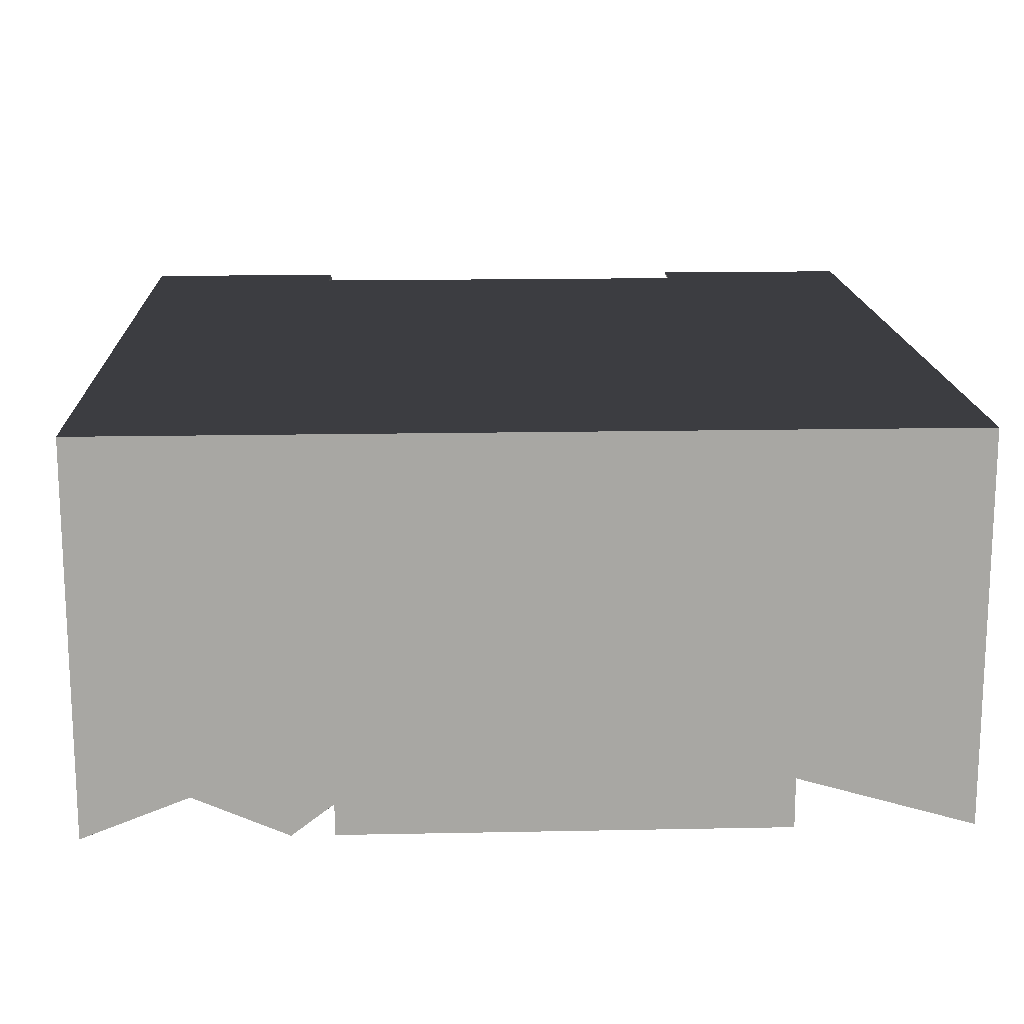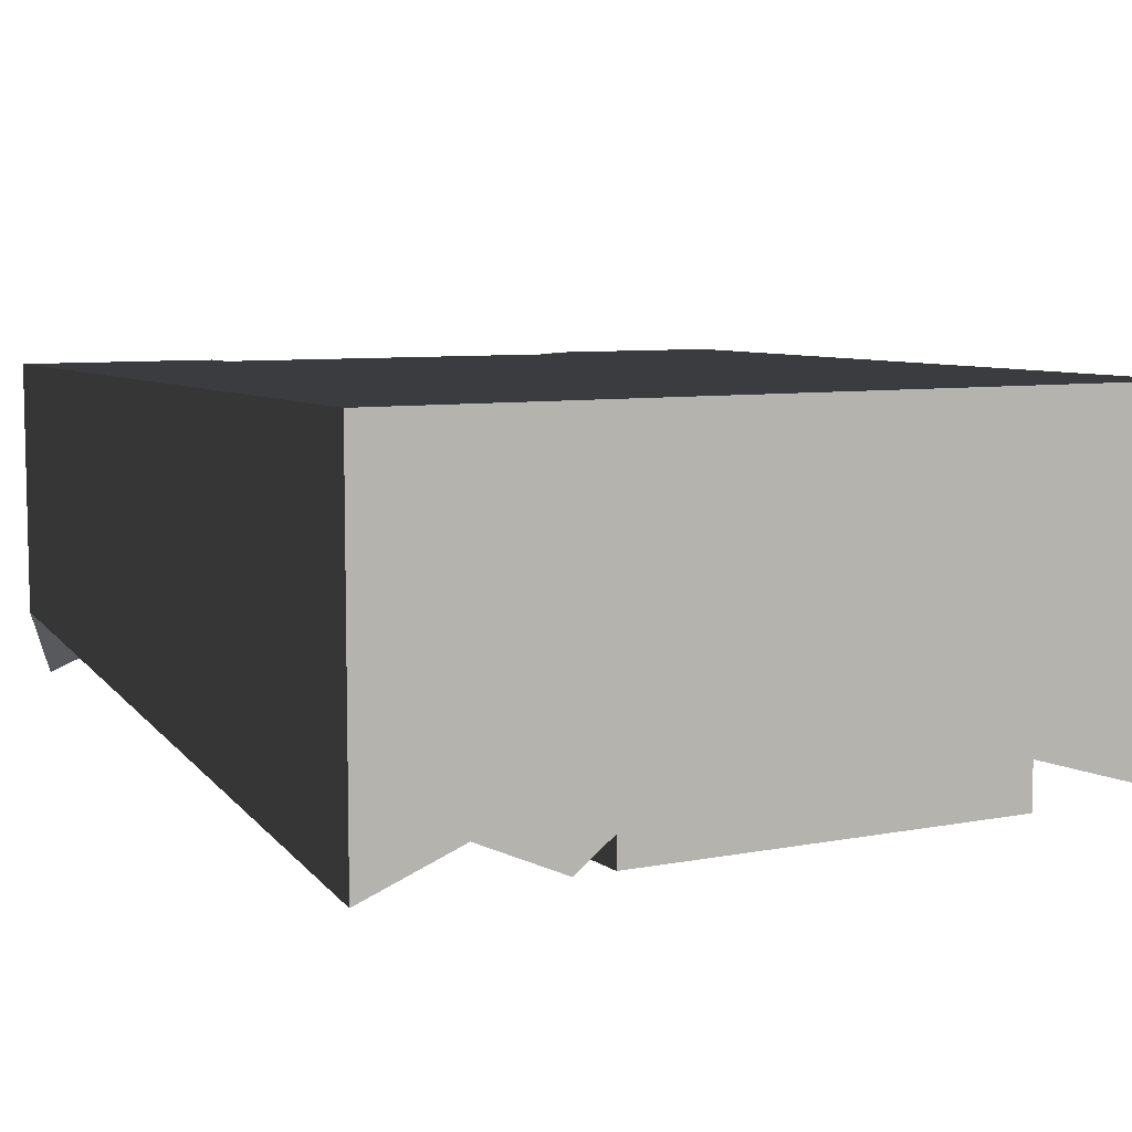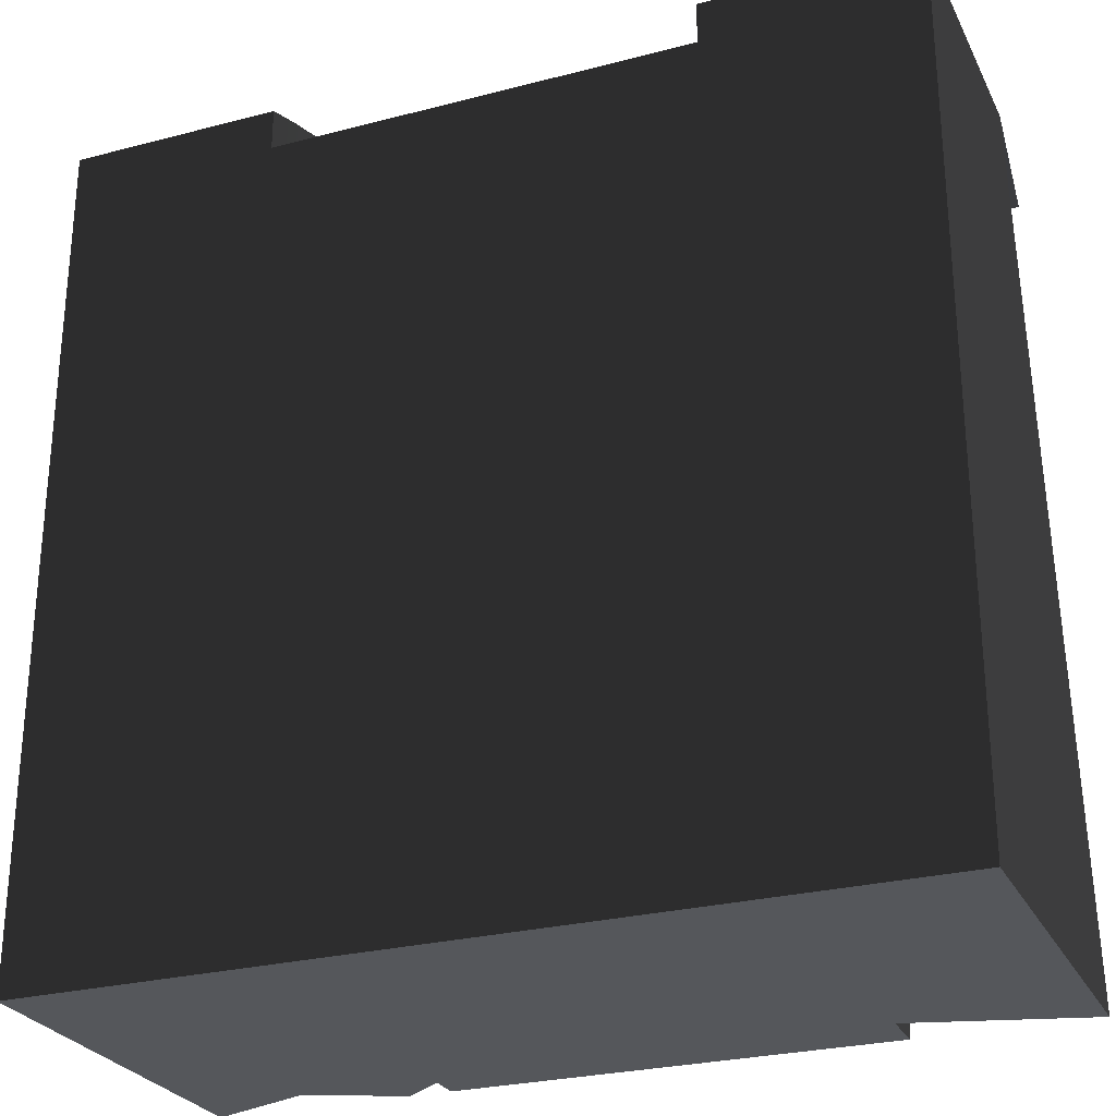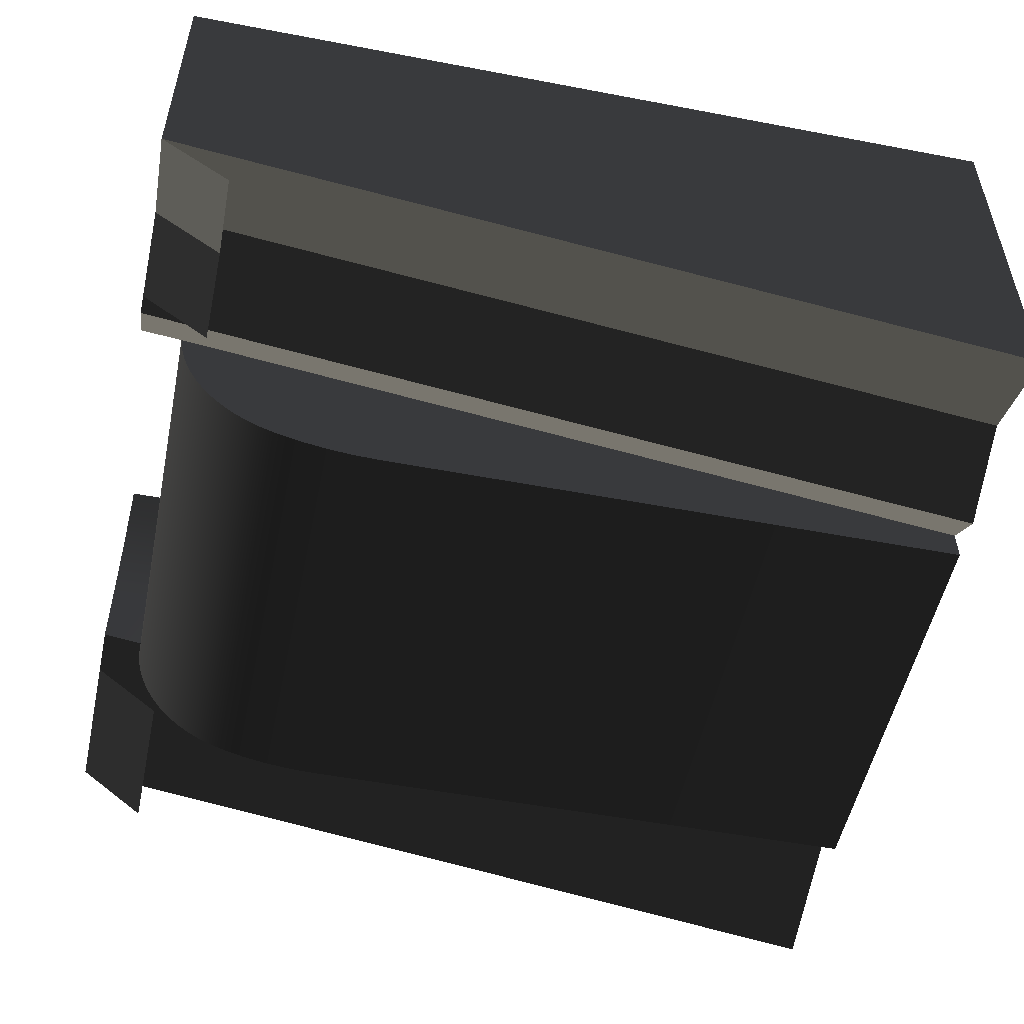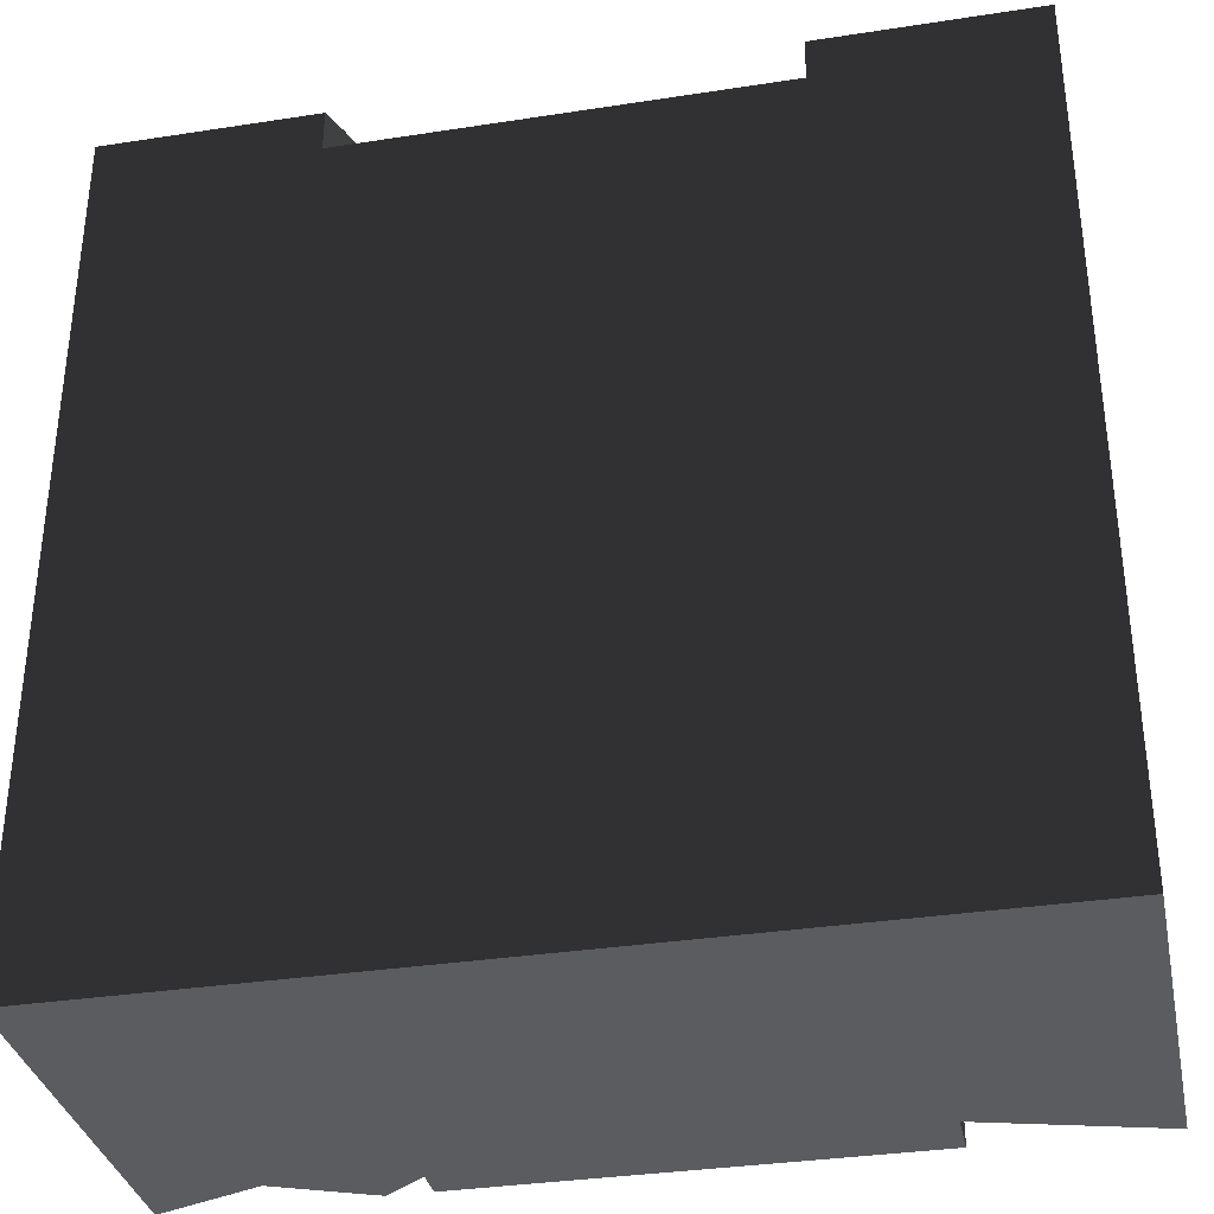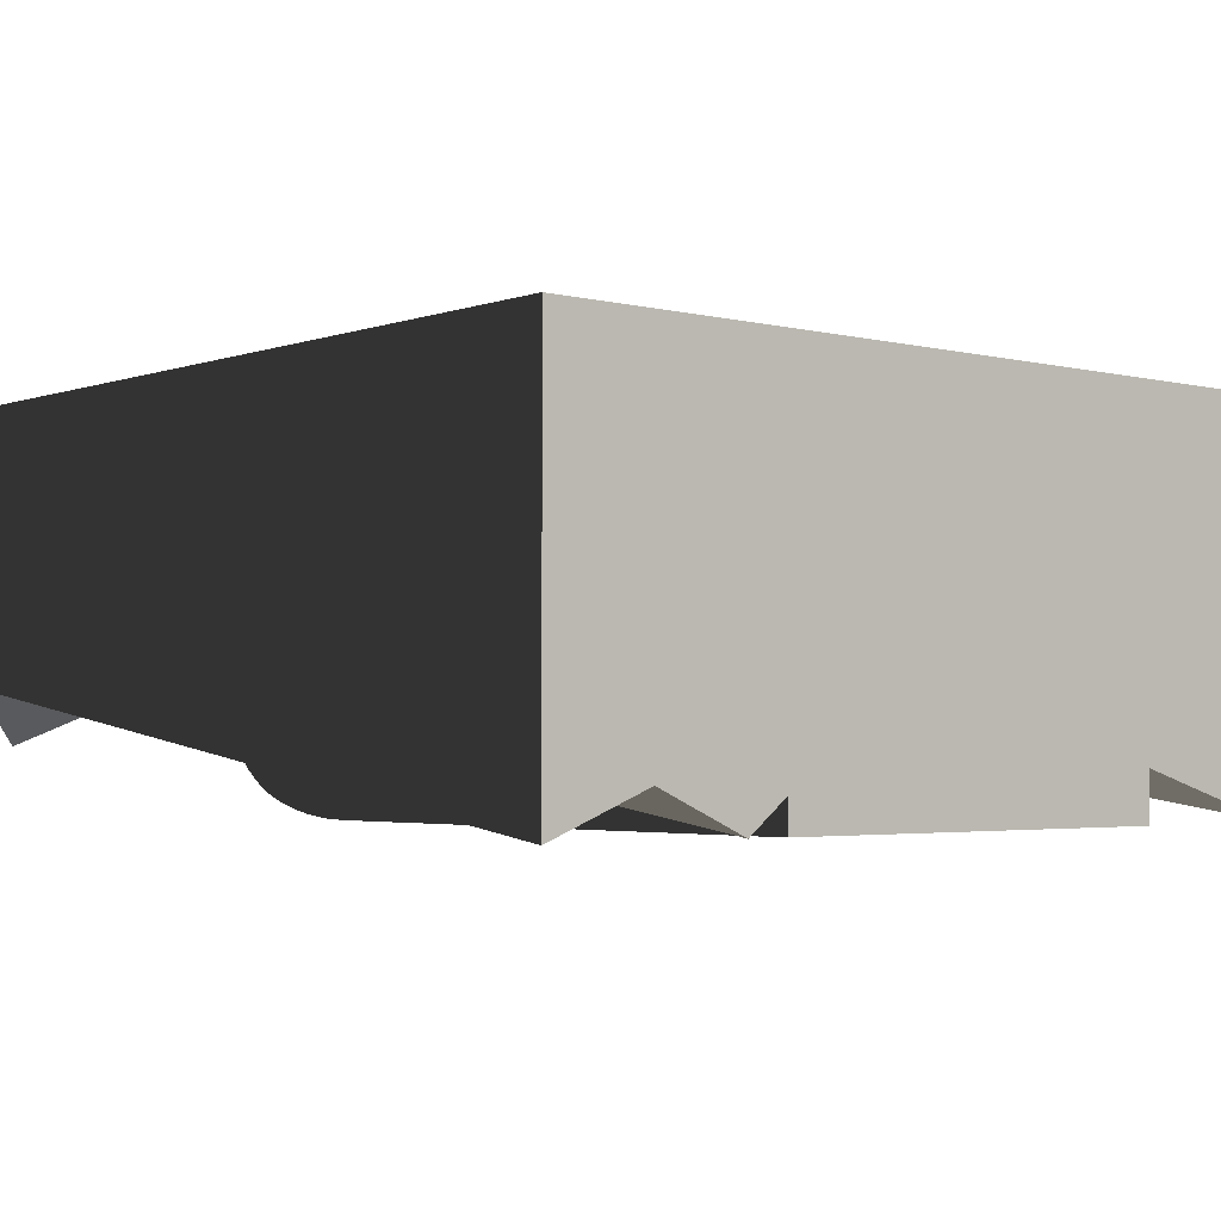
<metadata>
{"format":"obj","ext":"obj","renderer":"f3d","projection":"perspective","resolution":1024,"background":"white","views":[{"elev":15.8,"azim":-2.4,"up":"+Z"},{"elev":7.3,"azim":-28.7,"up":"+Z"},{"elev":-27.0,"azim":22.0,"up":"+Y"},{"elev":-52.2,"azim":-101.6,"up":"+Z"},{"elev":-34.4,"azim":11.7,"up":"+Y"},{"elev":-2.9,"azim":-40.4,"up":"+Z"}]}
</metadata>
<code>
g cliffGrey_waterfallTop
v 0 10 -3.137
v 1.24 10 -2.658
v 0 10 -3.61e-14
v 1.875 10 0
v 2.151 10 -3.056
v 1.998 10 -0.3031
v 2.1 10 -0.6171
v 2.18 10 -0.9399
v 2.18 10 -2.939
v 2.237 10 -1.269
v 2.237 10 -2.609
v 2.272 10 -1.603
v 2.272 10 -2.276
v 2.283 10 -1.939
v 2.5 10 -3.61e-14
v 2.337 10 -3.137
v 2.837 10 -2.755
v 2.623 10 -0.3031
v 2.725 10 -0.6171
v 2.805 10 -0.9399
v 2.862 10 -1.269
v 2.862 10 -2.609
v 2.897 10 -1.603
v 2.897 10 -2.276
v 2.908 10 -1.939
v 8.472 9.182 -3.34
v 10 9.182 -3.78
v 8.472 10 -2.697
v 10 10 -3.137
v 2.822 9.5 -2.839
v 2.822 3.445e-15 -4.214
v 2.337 3.281e-15 -4.584
v 1.24 9.182 -3.302
v 2.151 9.182 -3.699
v 7.957 10 -2.549
v 7.903 9.5 -1.771
v 7.903 10 -1.771
v 7.957 9.5 -2.549
v 8.125 10 -6.497e-13
v 8.248 10 -0.3031
v 10 10 -1.206e-12
v 8.35 10 -0.6171
v 8.43 10 -0.9399
v 8.487 10 -1.269
v 8.522 10 -1.603
v 8.533 10 -1.939
v 8.522 10 -2.276
v 8.487 10 -2.609
v 7.897 10 -1.603
v 7.862 10 -1.269
v 7.805 10 -0.9399
v 7.725 10 -0.6171
v 7.623 10 -0.3031
v 7.5 10 -3.61e-14
v 0 2.432e-15 -4.584
v 1.24 0 -4.106
v 10 2.432e-15 -4.584
v 10 2.461e-15 -1.206e-12
v 0 9.182 -3.78
v 7.957 2.871e-15 -4.584
v 2.822 3.363e-15 -4.584
v 7.957 2.461e-15 -3.996
v 0 2.461e-15 -3.61e-14
v 7.5 9.5 -3.61e-14
v 2.5 9.5 -3.61e-14
v 7.957 9.5 -2.621
v 7.725 9.5 -0.6171
v 7.805 9.5 -0.9399
v 2.862 9.5 -2.609
v 7.623 9.5 -0.3031
v 7.862 9.5 -1.269
v 7.897 9.5 -1.603
v 2.908 9.5 -1.939
v 2.897 9.5 -2.276
v 2.897 9.5 -1.603
v 2.623 9.5 -0.3031
v 2.805 9.5 -0.9399
v 2.862 9.5 -1.269
v 2.725 9.5 -0.6171
v 7.957 6.972 -4.584
v 7.957 7.302 -4.572
v 2.822 6.972 -4.584
v 2.822 7.302 -4.572
v 7.957 7.94 -4.475
v 7.957 8.236 -4.392
v 2.822 7.94 -4.475
v 2.822 8.236 -4.392
v 7.957 7.626 -4.535
v 2.822 7.626 -4.535
v 7.957 9.5 -2.839
v 7.957 9.474 -3.014
v 7.957 9.431 -3.185
v 7.957 9.371 -3.351
v 7.957 9.296 -3.511
v 7.957 9.205 -3.663
v 7.957 9.101 -3.805
v 7.957 8.983 -3.936
v 7.957 8.853 -4.055
v 7.957 8.711 -4.162
v 7.957 8.561 -4.254
v 7.957 8.418 -4.323
v 2.822 8.418 -4.323
v 2.822 8.561 -4.254
v 2.822 8.711 -4.162
v 2.822 8.853 -4.055
v 2.822 8.983 -3.936
v 2.822 9.101 -3.805
v 2.822 9.205 -3.663
v 2.822 9.296 -3.511
v 2.822 9.371 -3.351
v 2.822 9.431 -3.185
v 2.822 9.474 -3.014
f 2 1 3
f 3 4 2
f 4 5 2
f 4 6 5
f 6 7 5
f 7 8 5
f 8 9 5
f 8 10 9
f 10 11 9
f 10 12 11
f 12 13 11
f 12 14 13
f 2 3 1
f 3 2 4
f 4 2 5
f 4 5 6
f 6 5 7
f 7 5 8
f 8 5 9
f 8 9 10
f 10 9 11
f 10 11 12
f 12 11 13
f 12 13 14
f 6 15 4
f 15 6 7
f 15 7 8
f 15 8 10
f 15 10 12
f 15 12 14
f 15 14 16
f 16 9 5
f 9 16 11
f 11 16 13
f 13 16 14
f 15 16 17
f 15 17 18
f 18 17 19
f 19 17 20
f 20 17 21
f 21 17 22
f 21 22 23
f 23 22 24
f 23 24 25
f 27 26 28
f 28 29 27
f 27 28 26
f 28 27 29
f 30 17 16
f 16 31 30
f 31 16 32
f 34 33 2
f 2 5 34
f 36 35 37
f 35 36 38
f 40 39 41
f 41 42 40
f 41 43 42
f 41 44 43
f 41 45 44
f 41 46 45
f 41 29 46
f 47 46 29
f 48 47 29
f 29 28 48
f 40 41 39
f 41 40 42
f 41 42 43
f 41 43 44
f 41 44 45
f 41 45 46
f 41 46 29
f 47 29 46
f 45 47 46
f 48 29 47
f 44 48 45
f 45 48 47
f 29 48 28
f 39 28 40
f 40 28 42
f 42 28 43
f 43 28 44
f 44 28 48
f 39 35 28
f 39 37 35
f 39 49 37
f 39 50 49
f 39 51 50
f 39 52 51
f 39 53 52
f 53 39 54
f 2 55 56
f 55 2 1
f 41 57 58
f 57 41 29
f 2 33 59
f 59 1 2
f 2 59 33
f 59 2 1
f 31 60 61
f 31 62 60
f 31 58 62
f 56 58 31
f 56 63 58
f 63 56 55
f 56 31 32
f 62 58 57
f 32 2 56
f 2 32 16
f 2 16 5
f 63 1 3
f 1 63 55
f 63 41 58
f 41 63 64
f 41 64 54
f 41 54 39
f 63 65 64
f 65 63 3
f 65 3 15
f 15 3 4
f 66 28 35
f 66 29 28
f 62 29 66
f 29 62 57
f 38 35 66
f 67 52 51
f 51 68 67
f 30 16 17
f 22 69 30
f 30 17 22
f 70 53 52
f 52 67 70
f 64 54 53
f 53 70 64
f 71 50 49
f 49 72 71
f 72 49 37
f 37 36 72
f 68 51 50
f 50 71 68
f 25 73 74
f 74 24 25
f 24 74 69
f 69 22 24
f 23 75 73
f 73 25 23
f 15 65 76
f 76 18 15
f 20 77 78
f 78 21 20
f 21 78 75
f 75 23 21
f 36 37 35
f 35 38 36
f 19 79 77
f 77 20 19
f 18 76 79
f 79 19 18
f 66 35 28
f 53 54 39
f 39 52 53
f 39 51 52
f 39 50 51
f 39 49 50
f 39 37 49
f 39 35 37
f 39 28 35
f 39 40 28
f 40 42 28
f 42 43 28
f 43 44 28
f 44 48 28
f 44 45 48
f 45 47 48
f 45 46 47
f 6 4 15
f 15 7 6
f 15 8 7
f 15 10 8
f 15 12 10
f 15 14 12
f 15 16 14
f 15 17 16
f 15 18 17
f 18 19 17
f 19 20 17
f 20 21 17
f 21 22 17
f 21 23 22
f 23 24 22
f 23 25 24
f 13 14 16
f 11 13 16
f 9 11 16
f 16 5 9
f 2 56 55
f 55 1 2
f 41 58 57
f 57 29 41
f 31 61 60
f 31 60 62
f 31 62 58
f 56 31 58
f 56 58 63
f 63 55 56
f 56 32 31
f 62 57 58
f 32 56 2
f 2 16 32
f 2 5 16
f 63 3 1
f 1 55 63
f 63 58 41
f 41 64 63
f 41 54 64
f 41 39 54
f 63 64 65
f 65 3 63
f 65 15 3
f 15 4 3
f 29 57 62
f 62 66 29
f 66 28 29
f 31 32 16
f 16 30 31
f 81 80 82
f 82 83 81
f 85 84 86
f 86 87 85
f 84 88 89
f 89 86 84
f 88 81 83
f 83 89 88
f 90 66 62
f 62 91 90
f 62 92 91
f 62 93 92
f 62 94 93
f 62 95 94
f 62 96 95
f 62 97 96
f 62 98 97
f 62 60 98
f 60 99 98
f 60 100 99
f 60 101 100
f 60 85 101
f 60 84 85
f 60 88 84
f 60 81 88
f 60 80 81
f 80 60 61
f 61 82 80
f 76 65 64
f 64 79 76
f 64 77 79
f 64 78 77
f 64 75 78
f 64 73 75
f 73 64 90
f 74 73 90
f 69 74 90
f 90 30 69
f 64 70 90
f 70 67 90
f 67 68 90
f 68 71 90
f 71 36 90
f 71 72 36
f 36 38 90
f 38 66 90
f 100 101 102
f 102 103 100
f 99 100 103
f 103 104 99
f 98 99 104
f 104 105 98
f 97 98 105
f 105 106 97
f 106 107 96
f 96 97 106
f 96 107 108
f 108 95 96
f 108 109 94
f 94 95 108
f 94 109 110
f 110 93 94
f 110 111 92
f 92 93 110
f 92 111 112
f 112 91 92
f 112 30 90
f 90 91 112
f 101 85 87
f 87 102 101
f 31 30 112
f 112 111 31
f 111 110 31
f 110 109 31
f 109 108 31
f 108 107 31
f 107 106 31
f 106 105 31
f 105 104 31
f 104 103 31
f 103 61 31
f 103 102 61
f 102 87 61
f 87 86 61
f 86 89 61
f 89 83 61
f 83 82 61

</code>
